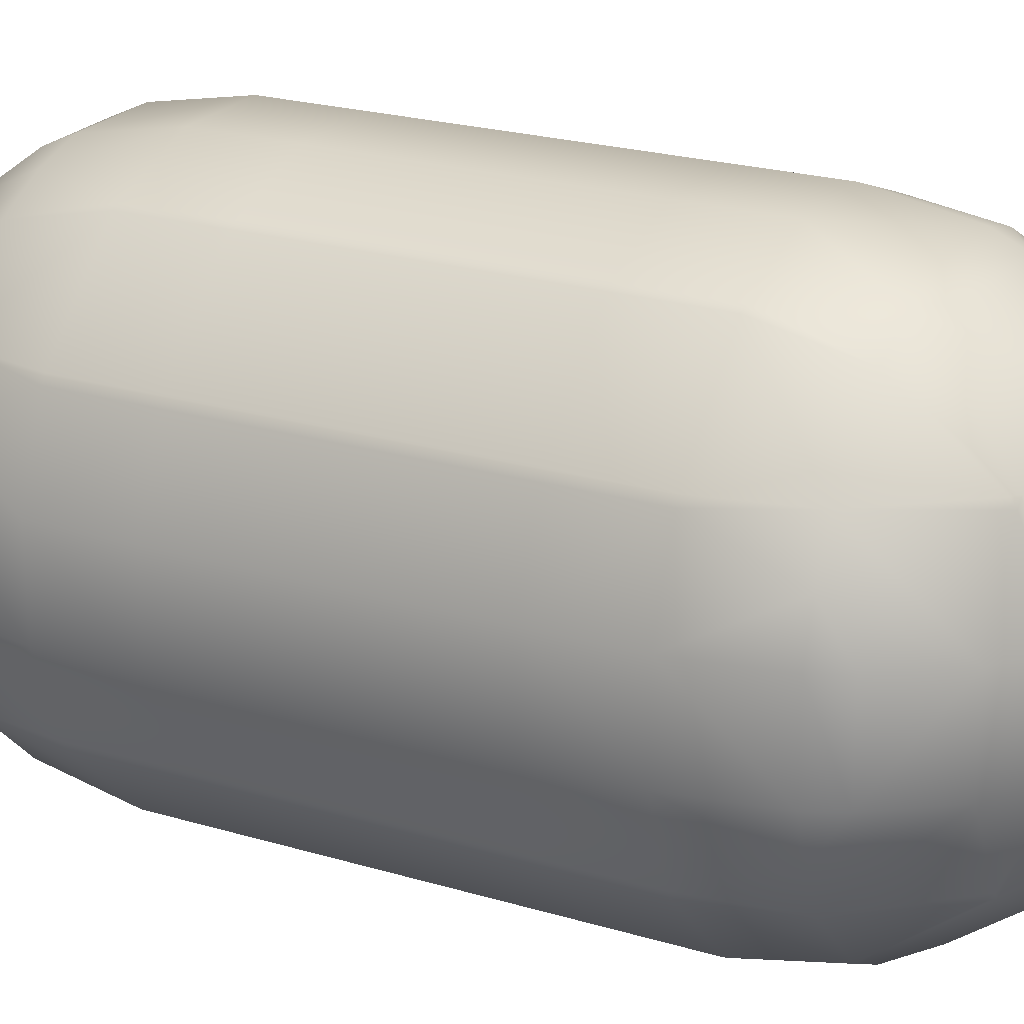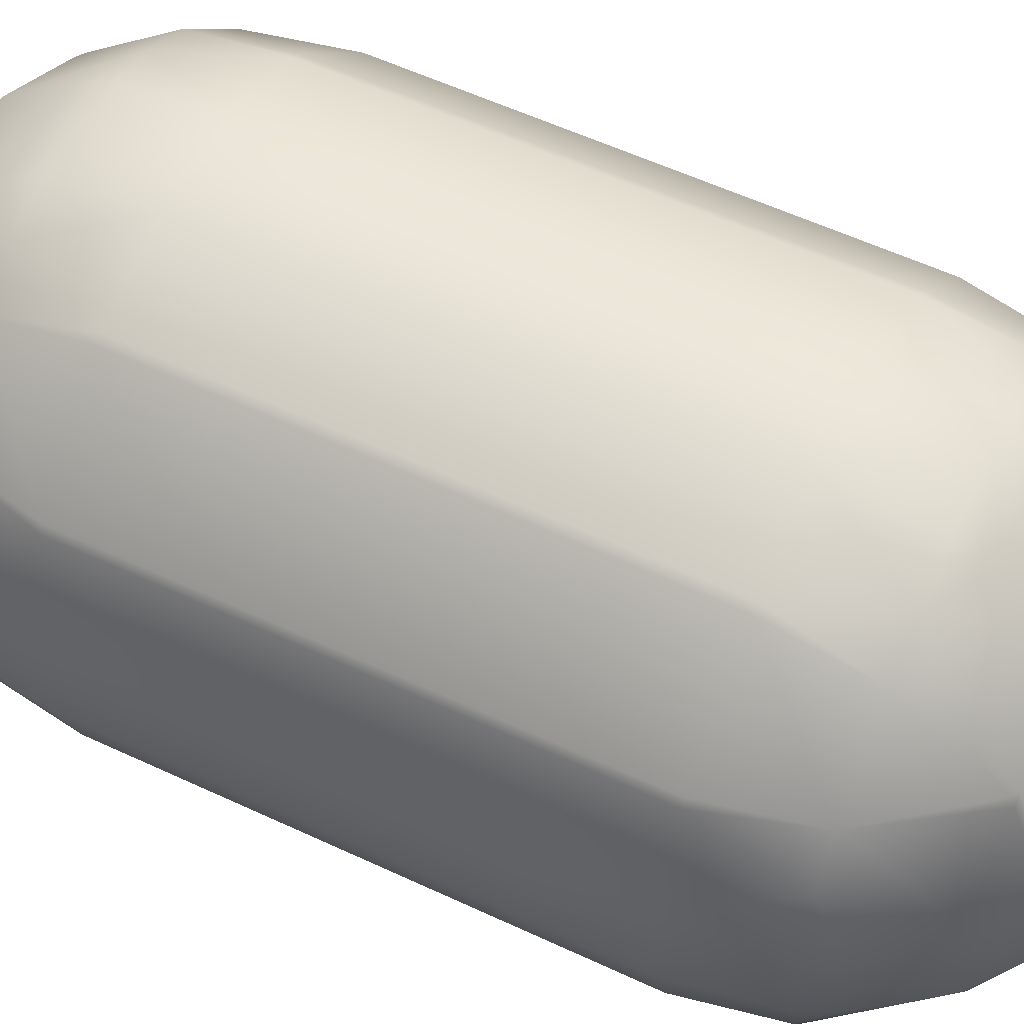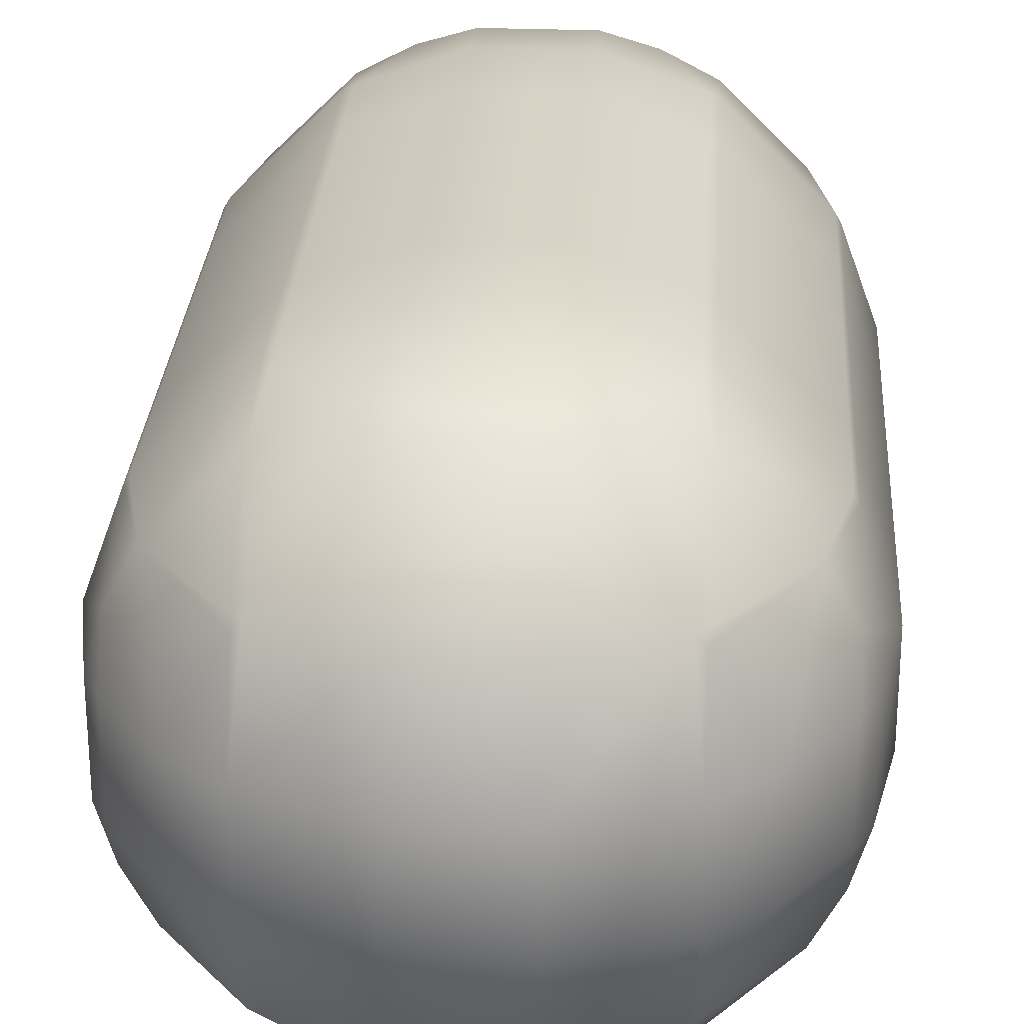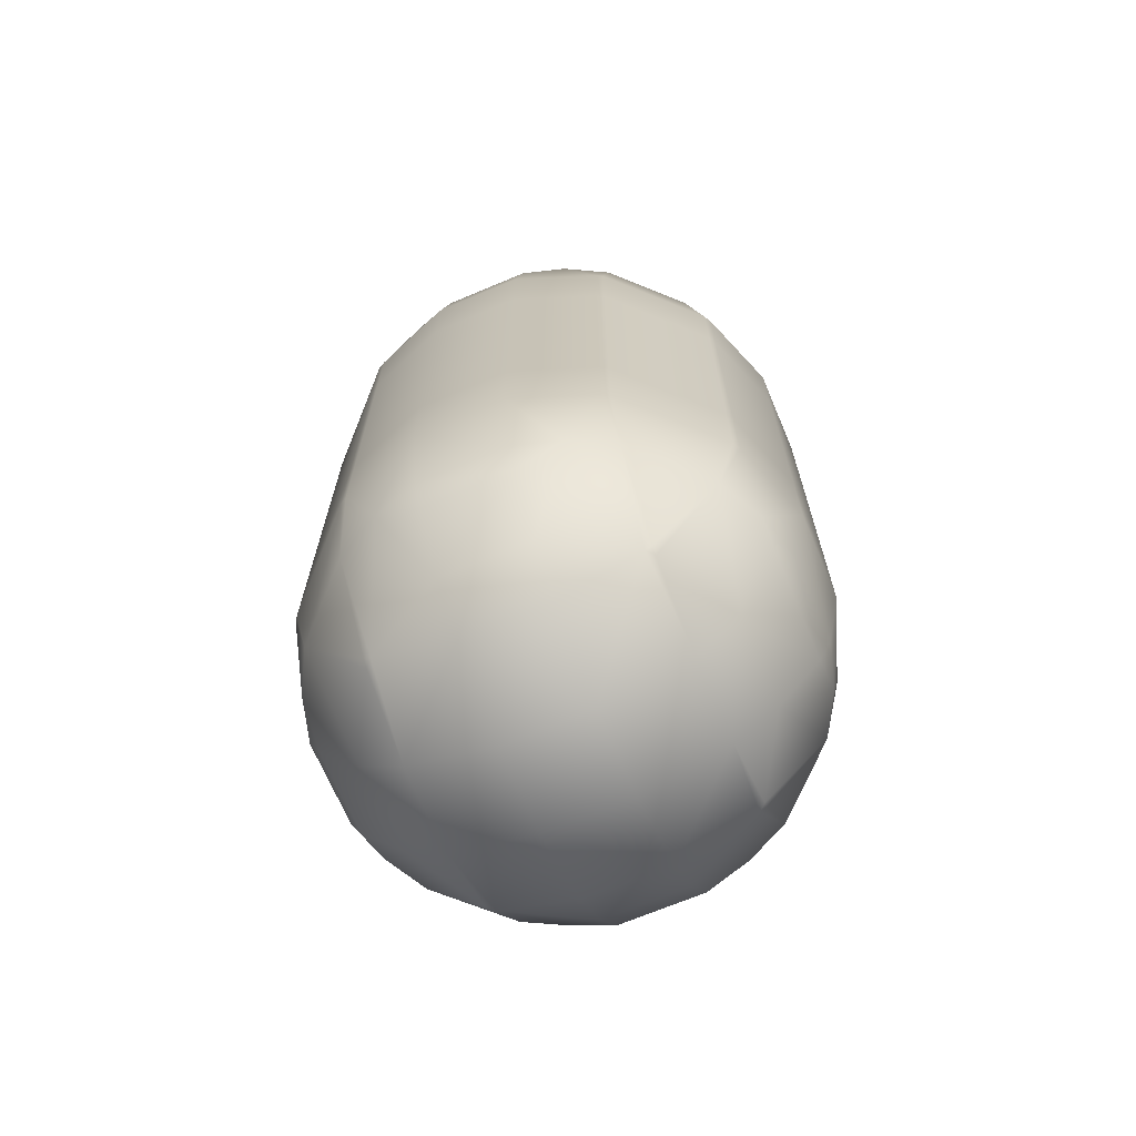
<metadata>
{"format":"obj","ext":"obj","renderer":"f3d","projection":"perspective","resolution":1024,"background":"white","views":[{"elev":22.4,"azim":-62.5,"up":"+Z"},{"elev":56.3,"azim":116.2,"up":"+Z"},{"elev":27.2,"azim":3.5,"up":"+Z"},{"elev":-68.7,"azim":22.9,"up":"+Y"}]}
</metadata>
<code>
o Mball
v 0.9812 -0.6 -0.6
v 0.6 -0.6 -0.9812
v 0.6 -1 -0.9812
v 0.9812 -1 -0.6
v 0.5666 -0.6 -1
v 0.5666 -1 -1
v 0.2 -0.6 -1.133
v 0.2 -1 -1.133
v -0.2 -0.6 -1.133
v -0.2 -1 -1.133
v -0.5666 -0.6 -1
v -0.5666 -1 -1
v -0.4026 -1.4 -1
v -0.2 -1.4 -1.06
v -0.6 -1 -0.9812
v -0.6 -1.4 -0.8957
v -0.9812 -1 -0.6
v -0.8957 -1.4 -0.6
v -1 -1 -0.5666
v -1 -1.4 -0.4026
v -1.133 -1 -0.2
v -1.06 -1.4 -0.2
v -1.133 -1 0.2
v -1.06 -1.4 0.2
v -1 -1 0.5666
v -1 -1.4 0.4026
v -0.9812 -1 0.6
v -0.8957 -1.4 0.6
v -0.6 -1.776 0.6
v -0.6 -1.8 0.5666
v -0.8014 -1.8 0.2
v -1 -1.53 0.2
v -0.5666 -1.8 0.6
v -0.4026 -1.4 1
v -0.2 -1.53 1
v -0.2 -1.8 0.8014
v -0.6 -1.4 0.8957
v 0.2 -1.53 1
v 0.2 -1.8 0.8014
v 0.4026 -1.4 1
v 0.6 -1.4 0.8957
v 0.6 -1.776 0.6
v 0.5666 -1.8 0.6
v 0.8957 -1.4 0.6
v 1 -1.4 0.4026
v 1 -1.53 0.2
v 0.8014 -1.8 0.2
v 0.6 -1.8 0.5666
v 1.06 -1.4 0.2
v 1.06 -1.4 -0.2
v 1 -1.53 -0.2
v 1 -1.4 -0.4026
v 0.8957 -1.4 -0.6
v 0.6 -1.776 -0.6
v 0.6 -1.8 -0.5666
v 0.8014 -1.8 -0.2
v 0.5666 -1.8 -0.6
v 0.4026 -1.4 -1
v 0.2 -1.53 -1
v 0.2 -1.8 -0.8014
v 0.6 -1.4 -0.8957
v -0.2 -1.8 -0.8014
v -0.2 -1.53 -1
v 0.2 -1.4 -1.06
v -0.2 -1.961 -0.6
v 0.2 -1.961 -0.6
v -0.5666 -1.8 -0.6
v -0.6 -1.8 -0.5666
v -0.6 -1.961 -0.2
v -0.2 -2.115 -0.2
v -0.8014 -1.8 -0.2
v -0.6 -1.961 0.2
v -0.2 -2.115 0.2
v 0.2 -2.115 0.2
v 0.2 -2.115 -0.2
v 0.6 -1.961 0.2
v 0.6 -1.961 -0.2
v 0.2 -1.961 0.6
v -0.2 -1.961 0.6
v -0.6 -1.776 -0.6
v 1 -1 -0.5666
v 1.133 -1 0.2
v 1.133 -1 -0.2
v 1.133 -0.6 0.2
v 1.133 -0.6 -0.2
v 1 -0.6 -0.5666
v 1 -1 0.5666
v 1 -0.6 0.5666
v 1.133 -0.2 0.2
v 1 -0.2 0.5666
v 1.133 0.2 0.2
v 1 0.2 0.5666
v 0.9812 0.2 0.6
v 0.9812 -0.2 0.6
v 0.6 -0.2 0.9812
v 0.6 0.2 0.9812
v 0.5666 0.2 1
v 0.5666 -0.2 1
v 0.2 -0.2 1.133
v 0.2 0.2 1.133
v -0.2 0.2 1.133
v -0.2 -0.2 1.133
v -0.5666 0.2 1
v -0.5666 -0.2 1
v -0.6 -0.2 0.9812
v -0.6 0.2 0.9812
v -0.9812 0.2 0.6
v -0.9812 -0.2 0.6
v -1 -0.2 0.5666
v -1 0.2 0.5666
v -1.133 0.2 0.2
v -1.133 -0.2 0.2
v -1.133 -0.2 -0.2
v -1.133 0.2 -0.2
v -1 -0.2 -0.5666
v -1 0.2 -0.5666
v -0.9812 0.2 -0.6
v -0.9812 -0.2 -0.6
v -0.6 -0.2 -0.9812
v -0.6 0.2 -0.9812
v -0.5666 0.2 -1
v -0.5666 -0.2 -1
v -0.2 -0.2 -1.133
v -0.2 0.2 -1.133
v 0.2 -0.2 -1.133
v 0.2 0.2 -1.133
v 0.5666 0.2 -1
v 0.5666 -0.2 -1
v 0.6 -0.2 -0.9812
v 0.6 0.2 -0.9812
v 0.9812 0.2 -0.6
v 0.9812 -0.2 -0.6
v 1 -0.2 -0.5666
v 1 0.2 -0.5666
v 1.133 0.2 -0.2
v 1.133 -0.2 -0.2
v 1.133 0.6 -0.2
v 1 0.6 -0.5666
v 1.133 0.6 0.2
v 1.133 1 0.2
v 1.133 1 -0.2
v 1 0.6 0.5666
v 1 1 0.5666
v 0.9812 1 0.6
v 0.9812 0.6 0.6
v 0.6 0.6 0.9812
v 0.6 1 0.9812
v 0.5666 1 1
v 0.5666 0.6 1
v 0.2 0.6 1.133
v 0.2 1 1.133
v -0.2 1 1.133
v -0.2 0.6 1.133
v -0.5666 1 1
v -0.5666 0.6 1
v -0.6 0.6 0.9812
v -0.6 1 0.9812
v -0.4026 1.4 1
v -0.6 1.4 0.8957
v -0.8957 1.4 0.6
v -0.9812 1 0.6
v -1 1 0.5666
v -1 1.4 0.4026
v -1.06 1.4 0.2
v -1.133 1 0.2
v -1.133 1 -0.2
v -1.06 1.4 -0.2
v -1.133 0.6 0.2
v -1.133 0.6 -0.2
v -1 0.6 -0.5666
v -1 1 -0.5666
v -0.9812 1 -0.6
v -0.9812 0.6 -0.6
v -0.6 0.6 -0.9812
v -0.6 1 -0.9812
v -0.5666 1 -1
v -0.5666 0.6 -1
v -0.2 0.6 -1.133
v -0.2 1 -1.133
v 0.2 0.6 -1.133
v 0.2 1 -1.133
v -0.2 1.4 -1.06
v 0.2 1.4 -1.06
v 0.4026 1.4 -1
v 0.5666 1 -1
v 0.6 1 -0.9812
v 0.6 1.4 -0.8957
v 0.8957 1.4 -0.6
v 0.9812 1 -0.6
v 1 1 -0.5666
v 1 1.4 -0.4026
v 1.06 1.4 -0.2
v 1 1.53 -0.2
v 1.06 1.4 0.2
v 1 1.53 0.2
v 0.8014 1.8 0.2
v 0.8014 1.8 -0.2
v 1 1.4 0.4026
v 0.8957 1.4 0.6
v 0.6 1.776 0.6
v 0.6 1.8 0.5666
v 0.5666 1.8 0.6
v 0.6 1.4 0.8957
v 0.4026 1.4 1
v 0.2 1.53 1
v 0.2 1.8 0.8014
v -0.2 1.8 0.8014
v -0.2 1.53 1
v -0.2 1.4 1.06
v 0.2 1.4 1.06
v -0.2 1.961 0.6
v 0.2 1.961 0.6
v -0.5666 1.8 0.6
v -0.6 1.8 0.5666
v -0.6 1.961 0.2
v -0.2 2.115 0.2
v -0.8014 1.8 0.2
v -0.8014 1.8 -0.2
v -0.6 1.961 -0.2
v -0.6 1.8 -0.5666
v -0.5666 1.8 -0.6
v -0.2 1.961 -0.6
v -0.2 2.115 -0.2
v 0.2 1.961 -0.6
v 0.2 2.115 -0.2
v -0.2 1.8 -0.8014
v 0.2 1.8 -0.8014
v 0.5666 1.8 -0.6
v -0.2 1.53 -1
v 0.2 1.53 -1
v -0.6 1.776 -0.6
v -0.6 1.4 -0.8957
v -0.4026 1.4 -1
v -0.8957 1.4 -0.6
v 0.2 2.115 0.2
v 0.6 1.961 -0.2
v 0.6 1.961 0.2
v -1 1.53 -0.2
v -1 1.4 -0.4026
v -1 1.53 0.2
v -0.6 1.776 0.6
v 0.6 1.8 -0.5666
v 0.9812 0.6 -0.6
v 0.6 1.776 -0.6
v 0.6 0.6 -0.9812
v 0.5666 0.6 -1
v -1 0.6 0.5666
v -0.9812 0.6 0.6
v -0.9812 -0.6 -0.6
v -0.6 -0.6 -0.9812
v -1 -0.6 -0.5666
v -1.133 -0.6 0.2
v -1.133 -0.6 -0.2
v -1 -0.6 0.5666
v -0.9812 -0.6 0.6
v -0.5666 -0.6 1
v -0.6 -0.6 0.9812
v -0.5666 -1 1
v -0.6 -1 0.9812
v -0.2 -0.6 1.133
v -0.2 -1 1.133
v 0.2 -0.6 1.133
v 0.2 -1 1.133
v 0.5666 -0.6 1
v 0.5666 -1 1
v 0.6 -0.6 0.9812
v 0.6 -1 0.9812
v 0.9812 -0.6 0.6
v 0.9812 -1 0.6
v 0.2 -1.4 1.06
v -0.2 -1.4 1.06
v -1 -1.53 -0.2
f 3 1 4
f 3 5 2
f 8 5 6
f 8 9 7
f 10 11 9
f 10 13 12
f 16 12 13
f 16 17 15
f 18 19 17
f 20 21 19
f 22 23 21
f 26 23 24
f 25 28 27
f 30 28 31
f 26 31 28
f 29 30 33
f 36 34 33
f 37 33 34
f 38 36 39
f 43 41 40
f 39 40 38
f 41 42 44
f 47 45 44
f 48 44 42
f 45 46 49
f 51 49 46
f 51 52 50
f 55 53 56
f 52 56 53
f 54 55 57
f 60 58 57
f 61 57 58
f 59 62 63
f 59 14 64
f 66 62 60
f 62 65 67
f 69 67 70
f 65 70 67
f 68 69 71
f 69 31 71
f 70 72 69
f 75 73 70
f 77 74 75
f 77 47 76
f 76 43 74
f 78 74 43
f 74 79 73
f 68 80 67
f 66 70 65
f 59 64 58
f 66 60 57
f 54 61 53
f 77 55 56
f 81 53 4
f 50 82 49
f 83 84 82
f 81 85 83
f 87 84 88
f 88 89 90
f 90 91 92
f 94 92 93
f 95 93 96
f 95 97 98
f 99 97 100
f 99 101 102
f 102 103 104
f 105 103 106
f 105 107 108
f 109 107 110
f 109 111 112
f 113 111 114
f 115 114 116
f 118 116 117
f 119 117 120
f 119 121 122
f 123 121 124
f 125 124 126
f 125 127 128
f 129 127 130
f 129 131 132
f 133 131 134
f 133 135 136
f 134 137 135
f 135 139 91
f 137 140 139
f 142 140 143
f 142 144 145
f 146 144 147
f 146 148 149
f 150 148 151
f 150 152 153
f 153 154 155
f 156 154 157
f 159 154 158
f 157 160 161
f 162 160 163
f 165 163 164
f 166 164 167
f 169 165 166
f 170 166 171
f 170 172 173
f 174 172 175
f 174 176 177
f 178 176 179
f 180 179 181
f 181 182 183
f 181 184 185
f 187 185 184
f 186 188 189
f 190 188 191
f 141 191 192
f 191 193 192
f 193 194 192
f 193 196 195
f 198 196 199
f 201 199 196
f 200 201 202
f 203 202 204
f 206 204 202
f 205 207 208
f 205 209 210
f 209 208 158
f 212 207 206
f 207 211 213
f 215 213 216
f 211 216 213
f 214 215 217
f 219 217 215
f 219 220 218
f 219 222 221
f 220 219 221
f 224 223 225
f 224 226 222
f 227 224 228
f 230 226 227
f 232 221 233
f 226 233 221
f 231 232 234
f 229 182 233
f 225 216 235
f 236 235 237
f 222 226 221
f 231 220 221
f 239 218 234
f 220 234 218
f 238 239 167
f 238 217 218
f 223 215 216
f 214 241 213
f 235 211 212
f 205 210 204
f 212 206 202
f 237 212 202
f 201 237 202
f 200 203 199
f 237 201 196
f 236 196 197
f 242 236 197
f 195 198 194
f 138 189 190
f 188 242 197
f 191 197 193
f 242 244 228
f 245 189 243
f 187 244 188
f 245 185 186
f 184 227 228
f 187 228 244
f 183 230 184
f 230 182 229
f 179 233 182
f 176 232 233
f 175 234 232
f 171 234 172
f 238 164 240
f 247 165 168
f 163 240 164
f 247 161 162
f 160 214 217
f 163 217 240
f 159 241 160
f 158 207 213
f 159 213 241
f 152 158 154
f 151 209 152
f 148 203 204
f 147 199 203
f 143 199 144
f 198 140 194
f 141 194 140
f 86 132 133
f 134 243 138
f 130 246 245
f 126 246 127
f 126 178 180
f 124 177 178
f 250 118 119
f 120 173 174
f 251 118 249
f 116 173 117
f 116 169 170
f 253 112 113
f 114 168 169
f 254 112 252
f 110 168 111
f 254 108 109
f 110 248 247
f 106 248 107
f 257 104 105
f 259 256 257
f 259 255 27
f 261 256 258
f 263 260 261
f 263 264 262
f 267 264 265
f 267 268 266
f 263 40 265
f 270 261 271
f 34 261 258
f 106 155 156
f 260 104 256
f 101 155 103
f 262 102 260
f 100 153 101
f 100 149 150
f 266 98 264
f 97 146 149
f 266 94 95
f 96 145 146
f 136 91 89
f 92 139 142
f 85 89 84
f 45 82 87
f 51 47 56
f 48 76 47
f 44 87 269
f 41 269 267
f 48 42 43
f 39 78 43
f 41 265 40
f 38 271 35
f 78 36 79
f 35 271 34
f 79 36 33
f 37 258 259
f 72 79 33
f 30 72 33
f 272 31 32
f 29 37 28
f 72 30 31
f 25 255 254
f 32 26 24
f 25 252 23
f 272 24 22
f 21 252 253
f 19 253 251
f 71 20 18
f 68 18 80
f 19 249 17
f 16 80 18
f 15 249 250
f 67 16 13
f 62 13 63
f 14 63 13
f 9 122 123
f 64 10 8
f 7 123 125
f 61 6 3
f 2 128 129
f 81 1 86
f 53 3 4
f 58 8 6
f 15 11 12
f 52 83 50
f 77 66 57
f 55 77 57
f 20 272 22
f 87 268 269
f 270 38 40
f 28 259 27
f 2 132 1
f 7 128 5
f 250 122 11
f 86 136 85
f 251 113 115
f 88 94 268
f 262 98 99
f 257 108 255
f 130 243 131
f 180 185 246
f 121 174 177
f 138 141 137
f 236 228 225
f 224 225 228
f 239 166 167
f 92 145 93
f 151 204 210
f 156 161 248
f 3 2 1
f 3 6 5
f 8 7 5
f 8 10 9
f 10 12 11
f 10 14 13
f 16 15 12
f 16 18 17
f 18 20 19
f 20 22 21
f 22 24 23
f 26 25 23
f 25 26 28
f 30 29 28
f 26 32 31
f 36 35 34
f 37 29 33
f 38 35 36
f 43 42 41
f 39 43 40
f 47 46 45
f 48 47 44
f 51 50 49
f 55 54 53
f 52 51 56
f 60 59 58
f 61 54 57
f 59 60 62
f 59 63 14
f 66 65 62
f 69 68 67
f 69 72 31
f 70 73 72
f 75 74 73
f 77 76 74
f 77 56 47
f 76 48 43
f 74 78 79
f 66 75 70
f 81 52 53
f 50 83 82
f 83 85 84
f 81 86 85
f 87 82 84
f 88 84 89
f 90 89 91
f 94 90 92
f 95 94 93
f 95 96 97
f 99 98 97
f 99 100 101
f 102 101 103
f 105 104 103
f 105 106 107
f 109 108 107
f 109 110 111
f 113 112 111
f 115 113 114
f 118 115 116
f 119 118 117
f 119 120 121
f 123 122 121
f 125 123 124
f 125 126 127
f 129 128 127
f 129 130 131
f 133 132 131
f 133 134 135
f 134 138 137
f 135 137 139
f 137 141 140
f 142 139 140
f 142 143 144
f 146 145 144
f 146 147 148
f 150 149 148
f 150 151 152
f 153 152 154
f 156 155 154
f 159 157 154
f 157 159 160
f 162 161 160
f 165 162 163
f 166 165 164
f 169 168 165
f 170 169 166
f 170 171 172
f 174 173 172
f 174 175 176
f 178 177 176
f 180 178 179
f 181 179 182
f 181 183 184
f 187 186 185
f 186 187 188
f 190 189 188
f 141 190 191
f 193 195 194
f 193 197 196
f 198 195 196
f 201 200 199
f 203 200 202
f 206 205 204
f 205 206 207
f 205 208 209
f 212 211 207
f 215 214 213
f 219 218 217
f 219 223 222
f 224 222 223
f 224 227 226
f 230 229 226
f 232 231 221
f 226 229 233
f 225 223 216
f 236 225 235
f 239 238 218
f 220 231 234
f 238 240 217
f 223 219 215
f 235 216 211
f 237 235 212
f 236 237 196
f 138 243 189
f 188 244 242
f 191 188 197
f 245 186 189
f 245 246 185
f 184 230 227
f 187 184 228
f 230 183 182
f 179 176 233
f 176 175 232
f 175 172 234
f 171 239 234
f 238 167 164
f 247 162 165
f 247 248 161
f 160 241 214
f 163 160 217
f 158 208 207
f 159 158 213
f 152 209 158
f 151 210 209
f 148 147 203
f 147 144 199
f 143 198 199
f 198 143 140
f 141 192 194
f 86 1 132
f 134 131 243
f 130 127 246
f 126 180 246
f 126 124 178
f 124 121 177
f 250 249 118
f 120 117 173
f 251 115 118
f 116 170 173
f 116 114 169
f 253 252 112
f 114 111 168
f 254 109 112
f 110 247 168
f 254 255 108
f 110 107 248
f 106 156 248
f 257 256 104
f 259 258 256
f 259 257 255
f 261 260 256
f 263 262 260
f 263 265 264
f 267 266 264
f 267 269 268
f 263 270 40
f 270 263 261
f 34 271 261
f 106 103 155
f 260 102 104
f 101 153 155
f 262 99 102
f 100 150 153
f 100 97 149
f 266 95 98
f 97 96 146
f 266 268 94
f 96 93 145
f 136 135 91
f 92 91 139
f 85 136 89
f 45 49 82
f 51 46 47
f 44 45 87
f 41 44 269
f 41 267 265
f 38 270 271
f 78 39 36
f 37 34 258
f 72 73 79
f 272 71 31
f 25 27 255
f 25 254 252
f 272 32 24
f 21 23 252
f 19 21 253
f 71 272 20
f 68 71 18
f 19 251 249
f 15 17 249
f 67 80 16
f 62 67 13
f 9 11 122
f 64 14 10
f 7 9 123
f 61 58 6
f 2 5 128
f 81 4 1
f 53 61 3
f 58 64 8
f 15 250 11
f 52 81 83
f 77 75 66
f 87 88 268
f 28 37 259
f 2 129 132
f 7 125 128
f 250 119 122
f 86 133 136
f 251 253 113
f 88 90 94
f 262 264 98
f 257 105 108
f 130 245 243
f 180 181 185
f 121 120 174
f 138 190 141
f 236 242 228
f 239 171 166
f 92 142 145
f 151 148 204
f 156 157 161

</code>
